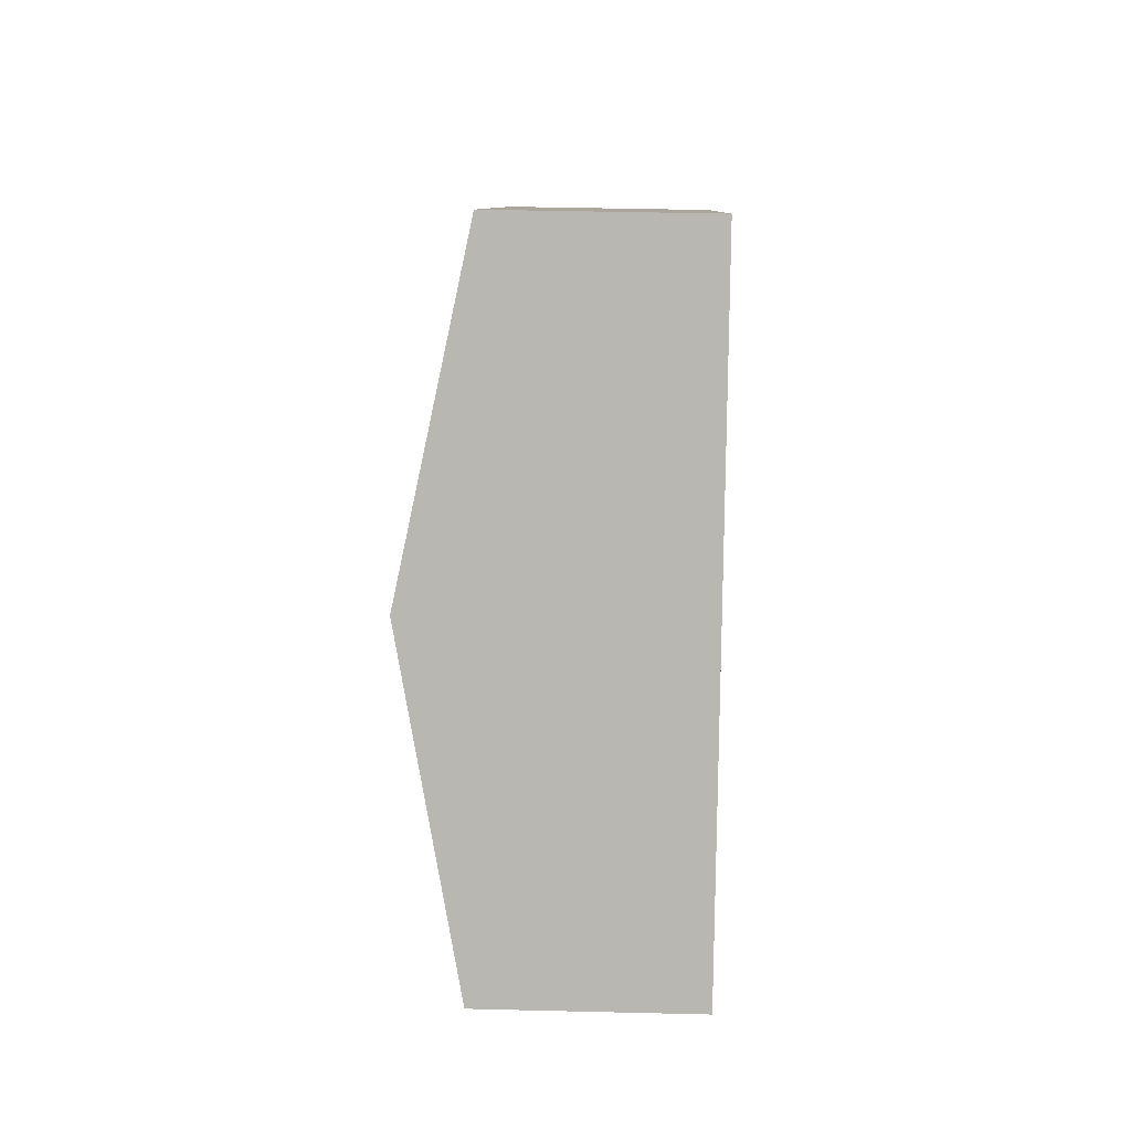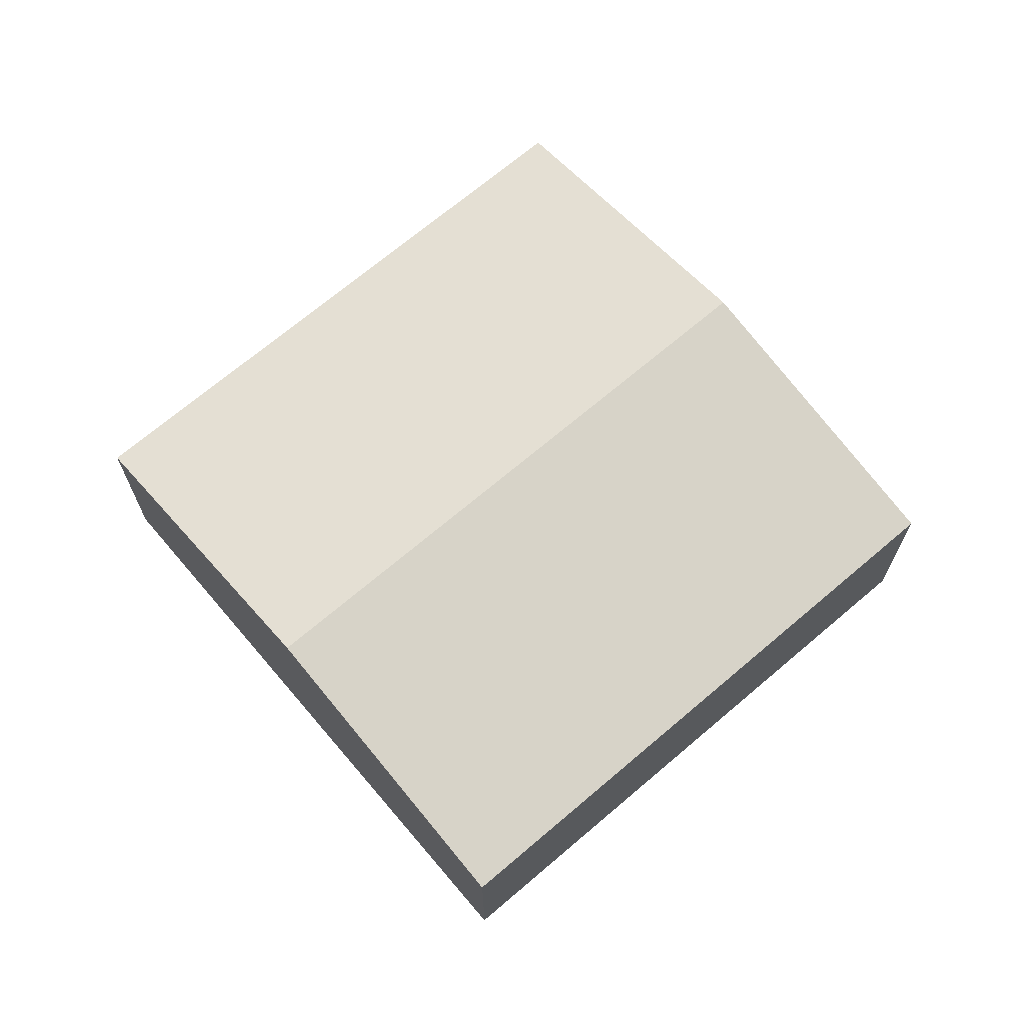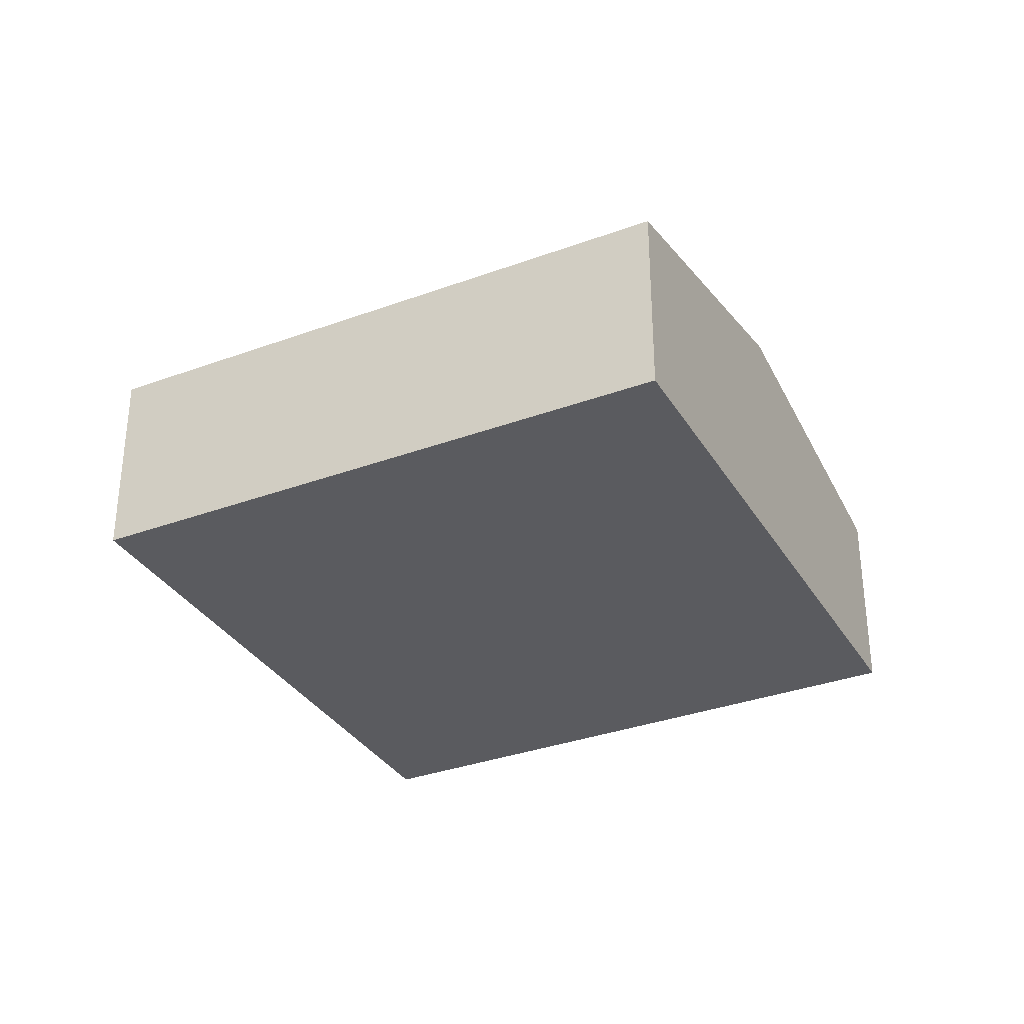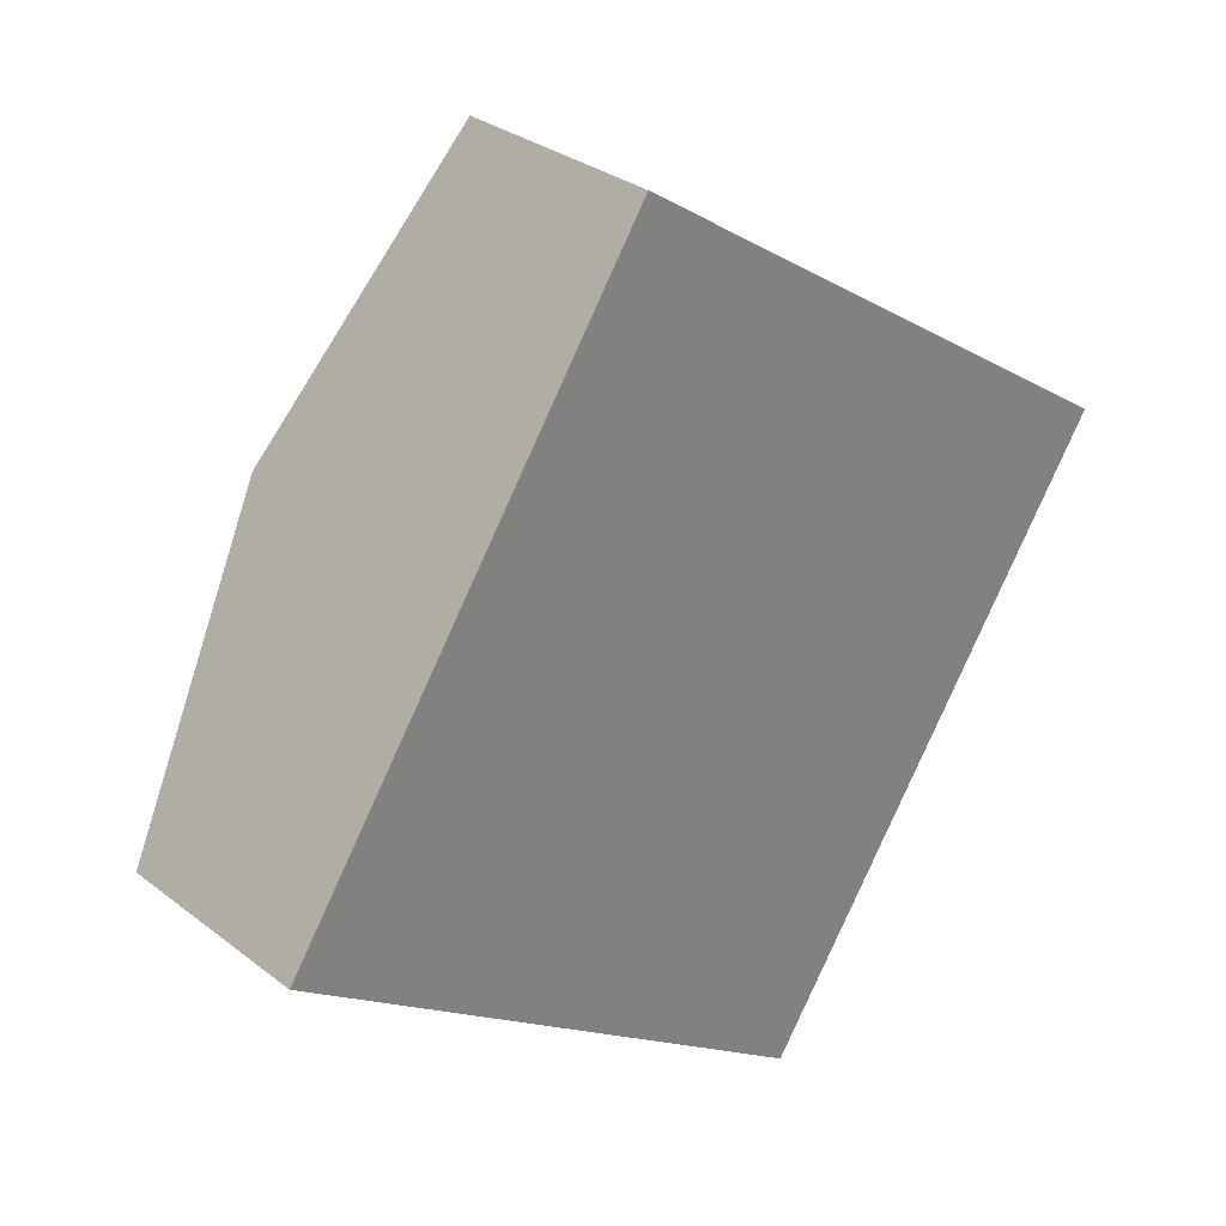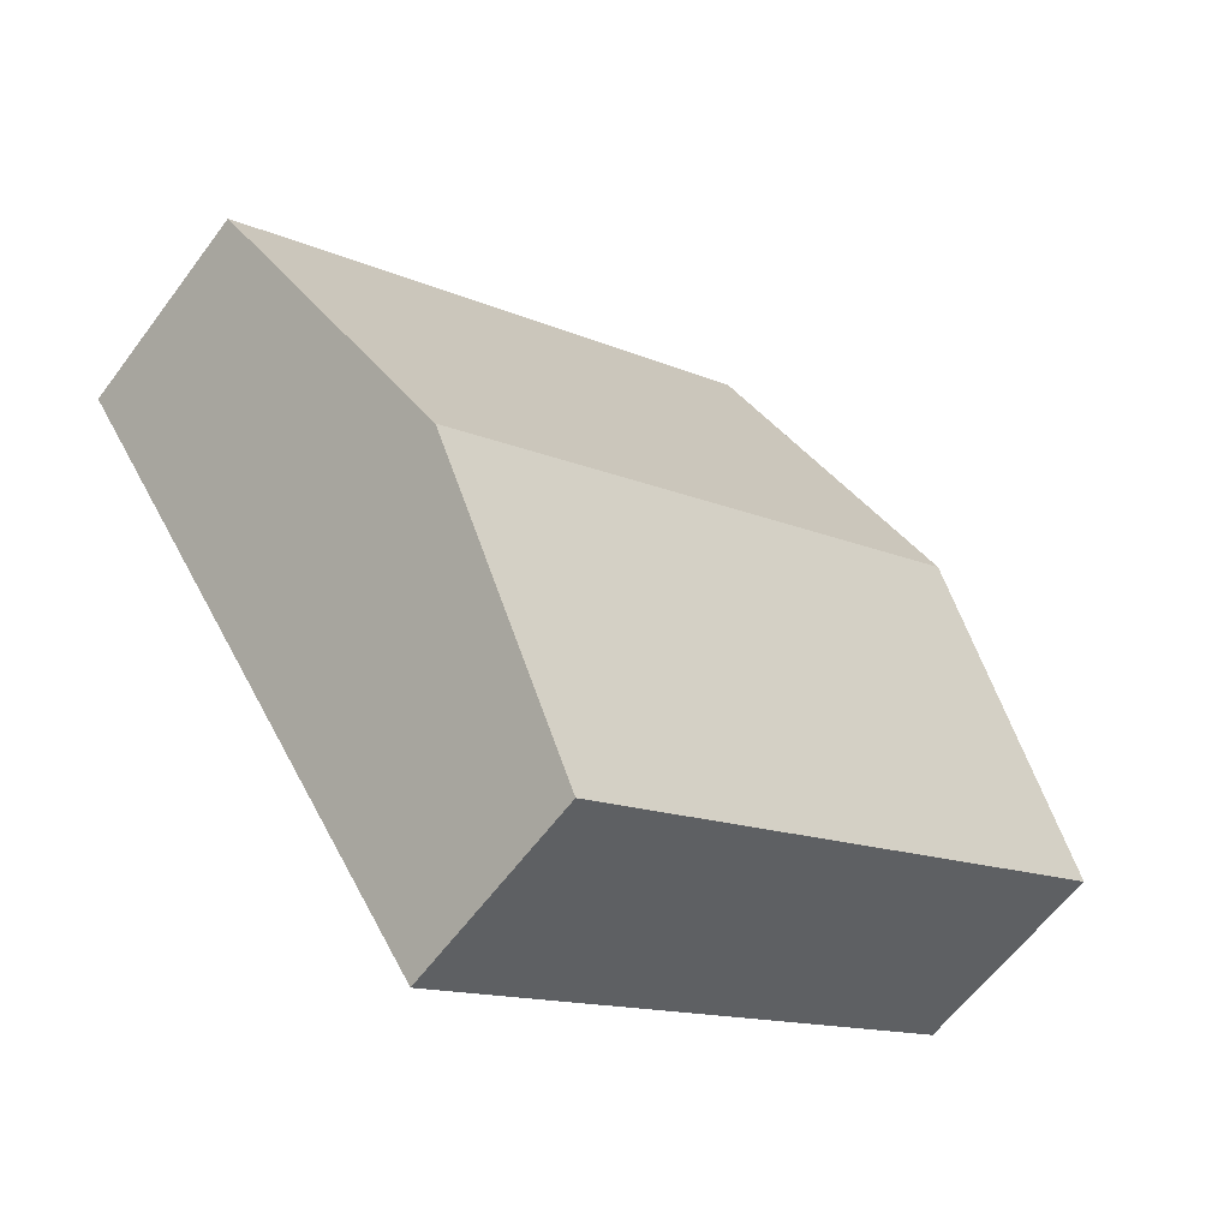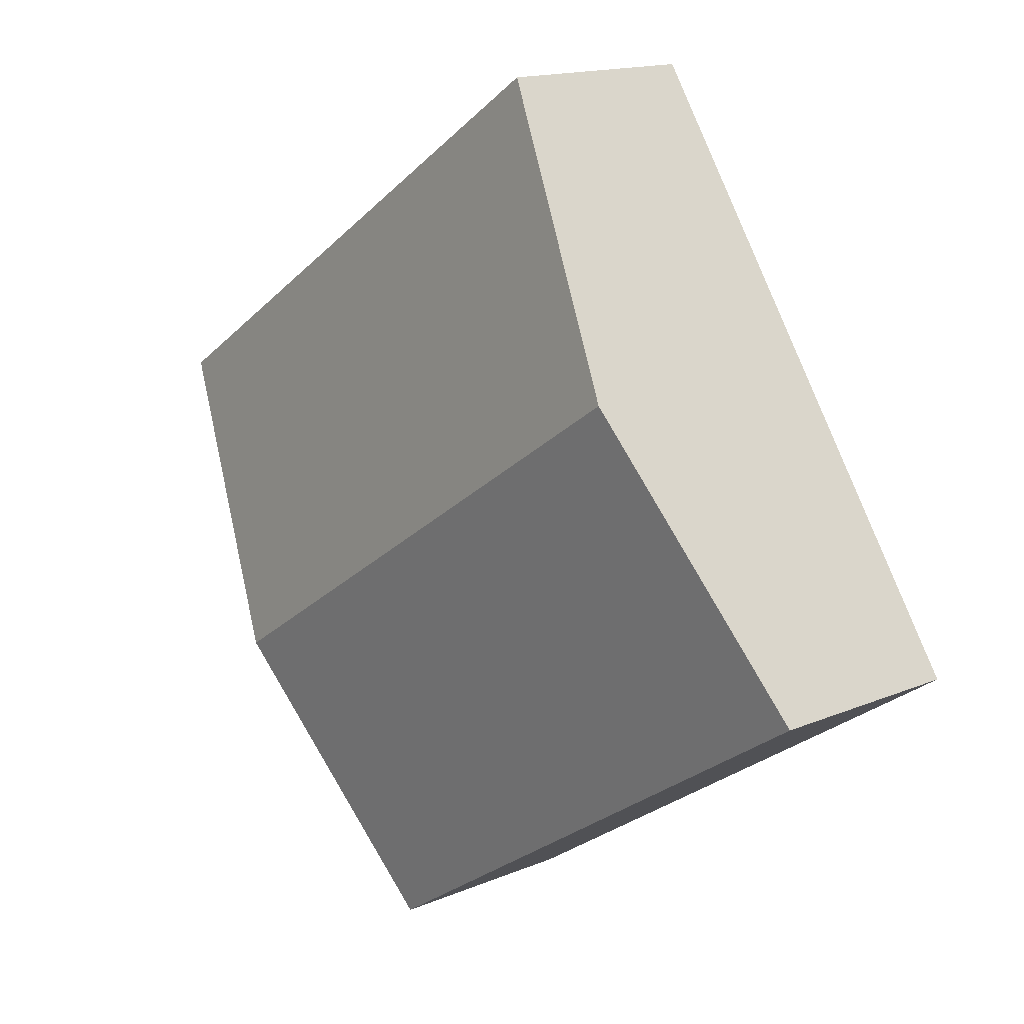
<metadata>
{"format":"obj","ext":"obj","renderer":"f3d","projection":"perspective","resolution":1024,"background":"white","views":[{"elev":41.4,"azim":-88.3,"up":"+Z"},{"elev":69.4,"azim":173.2,"up":"+Y"},{"elev":-33.4,"azim":60.4,"up":"+Y"},{"elev":30.4,"azim":-42.0,"up":"+Z"},{"elev":-60.5,"azim":143.6,"up":"+Z"},{"elev":15.5,"azim":-131.6,"up":"+Z"}]}
</metadata>
<code>
v  6.287 2.358 -0.735
v  4.626 1.795 3.822
v  7.879 1.794 1.657
v  1.592 2.358 2.391
v  2.545 2.021 3.822
v  3.184 1.795 4.782
v  4.695 1.795 -3.126
v  0 1.795 1.099e-16
v  0 0 0
v  1.592 -1.464e-16 2.391
v  2.545 -2.34e-16 3.822
v  3.184 -2.928e-16 4.782
v  4.626 -2.34e-16 3.822
v  7.879 -1.015e-16 1.657
v  6.287 4.501e-17 -0.735
v  4.695 1.914e-16 -3.126
g defaultobject
f 1 2 3
f 2 1 4
f 2 4 5
f 2 5 6
f 7 4 1
f 4 7 8
f 9 4 8
f 4 9 10
f 4 10 5
f 5 10 11
f 5 11 6
f 6 11 12
f 12 2 6
f 2 12 3
f 3 12 13
f 3 13 14
f 14 1 3
f 1 14 15
f 1 15 7
f 7 15 16
f 16 8 7
f 8 16 9
f 16 10 9
f 10 16 11
f 11 16 13
f 13 16 14
f 14 16 15
f 13 12 11

</code>
